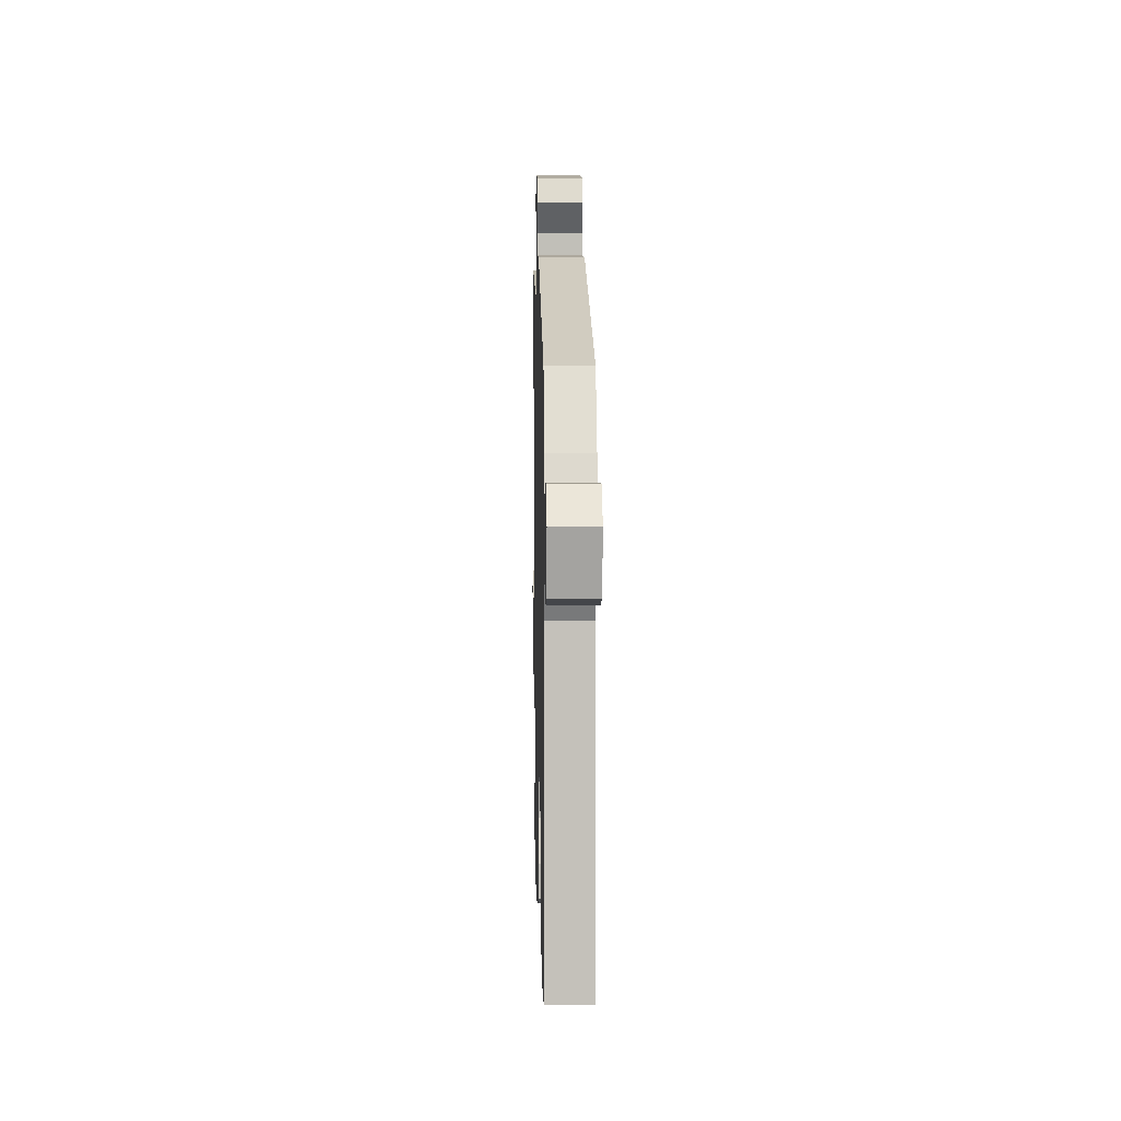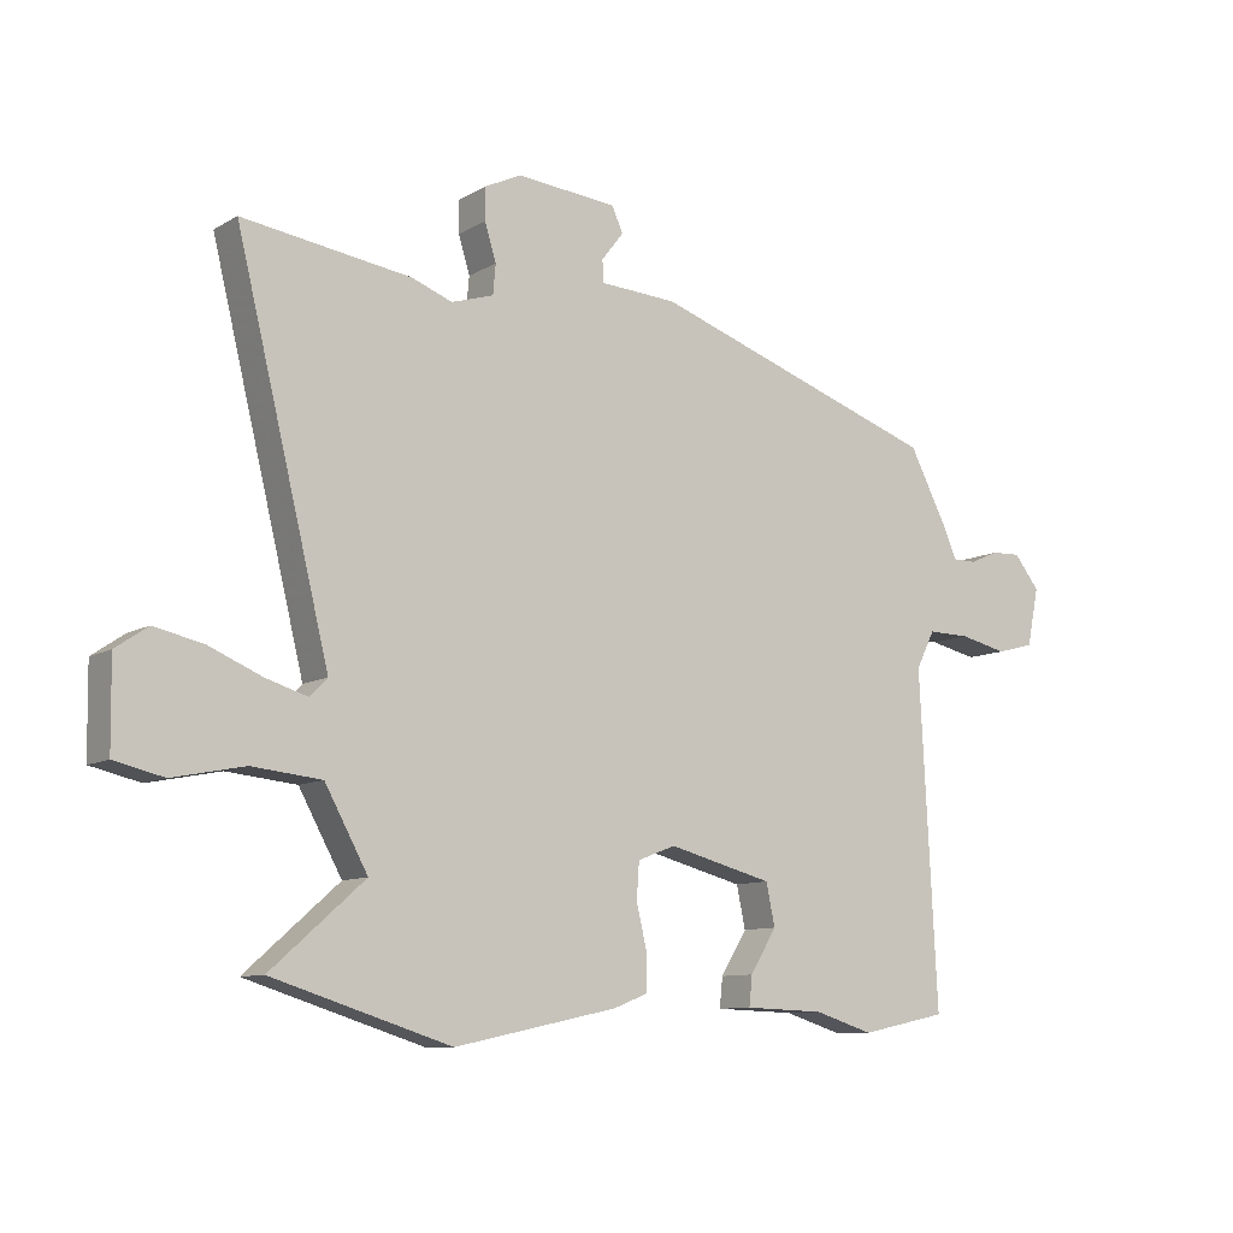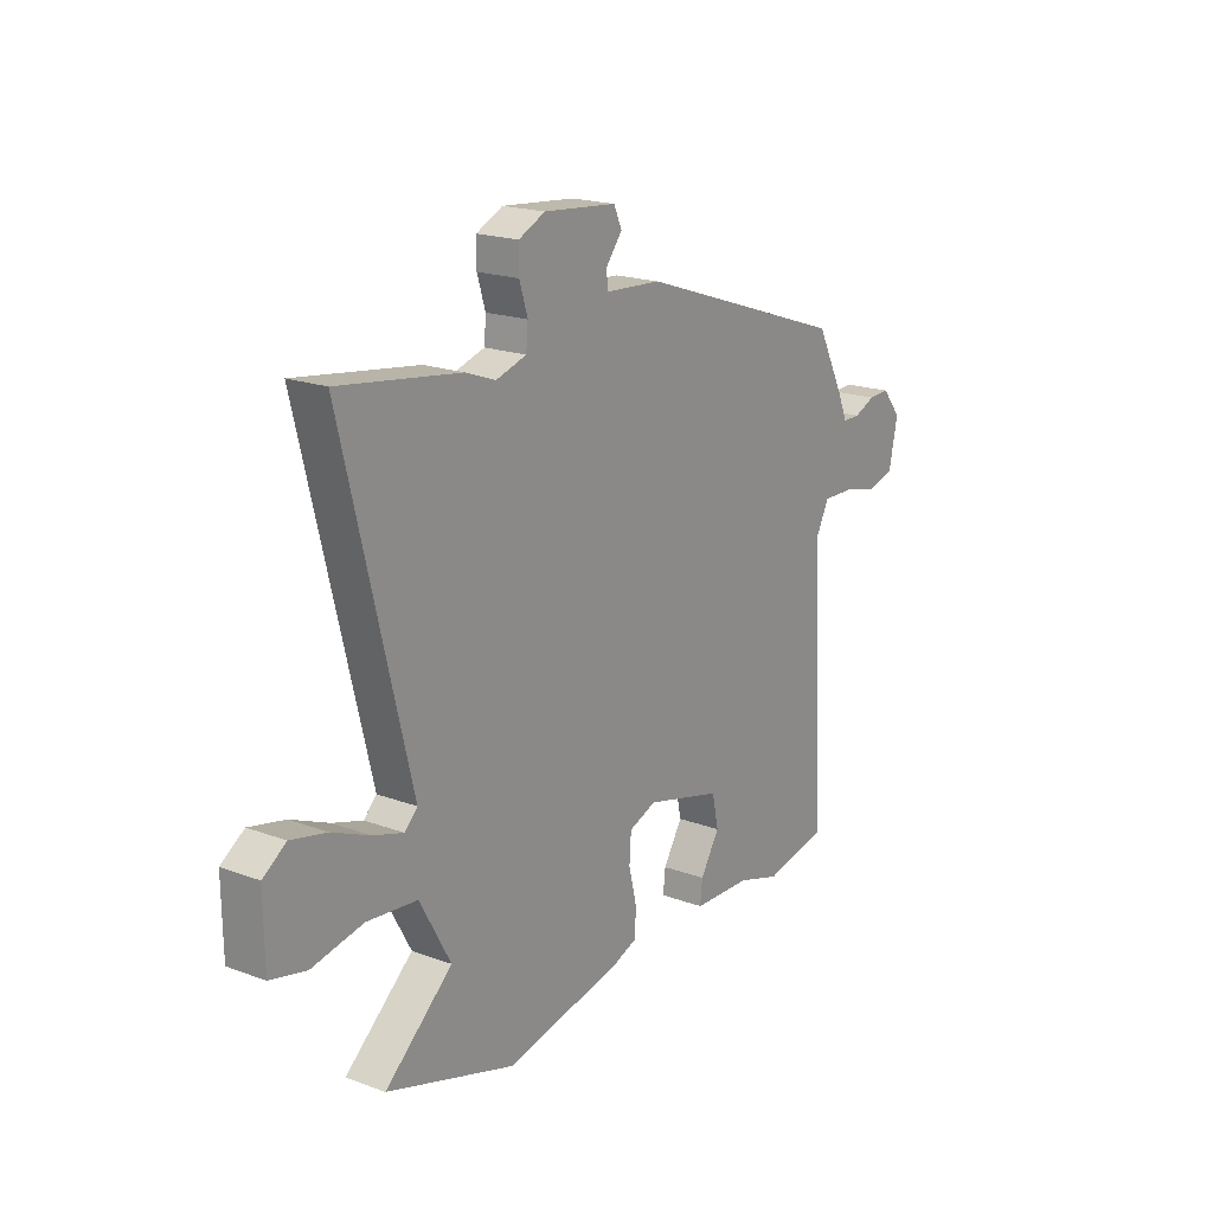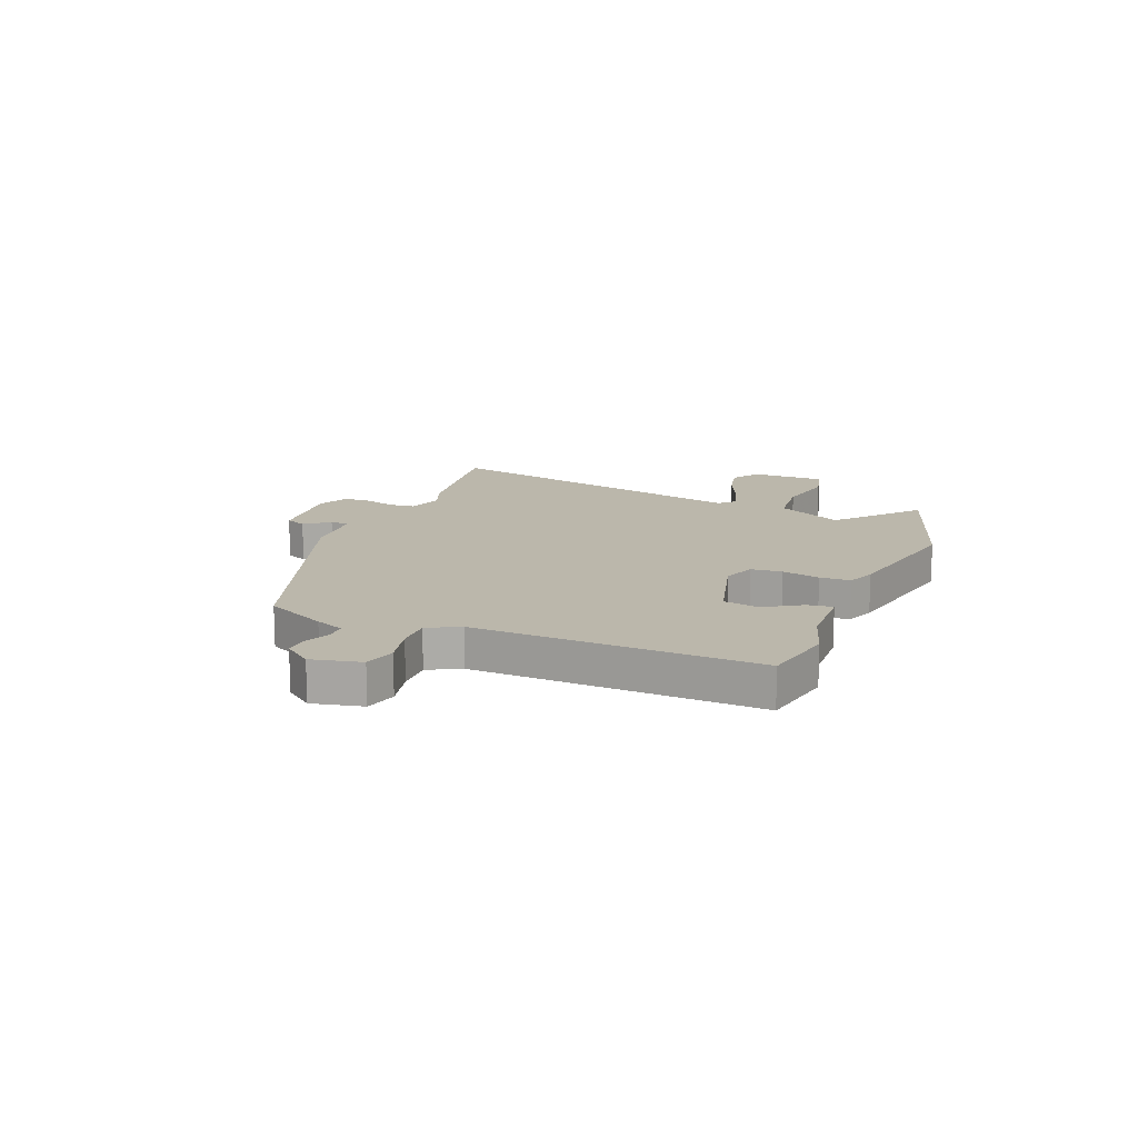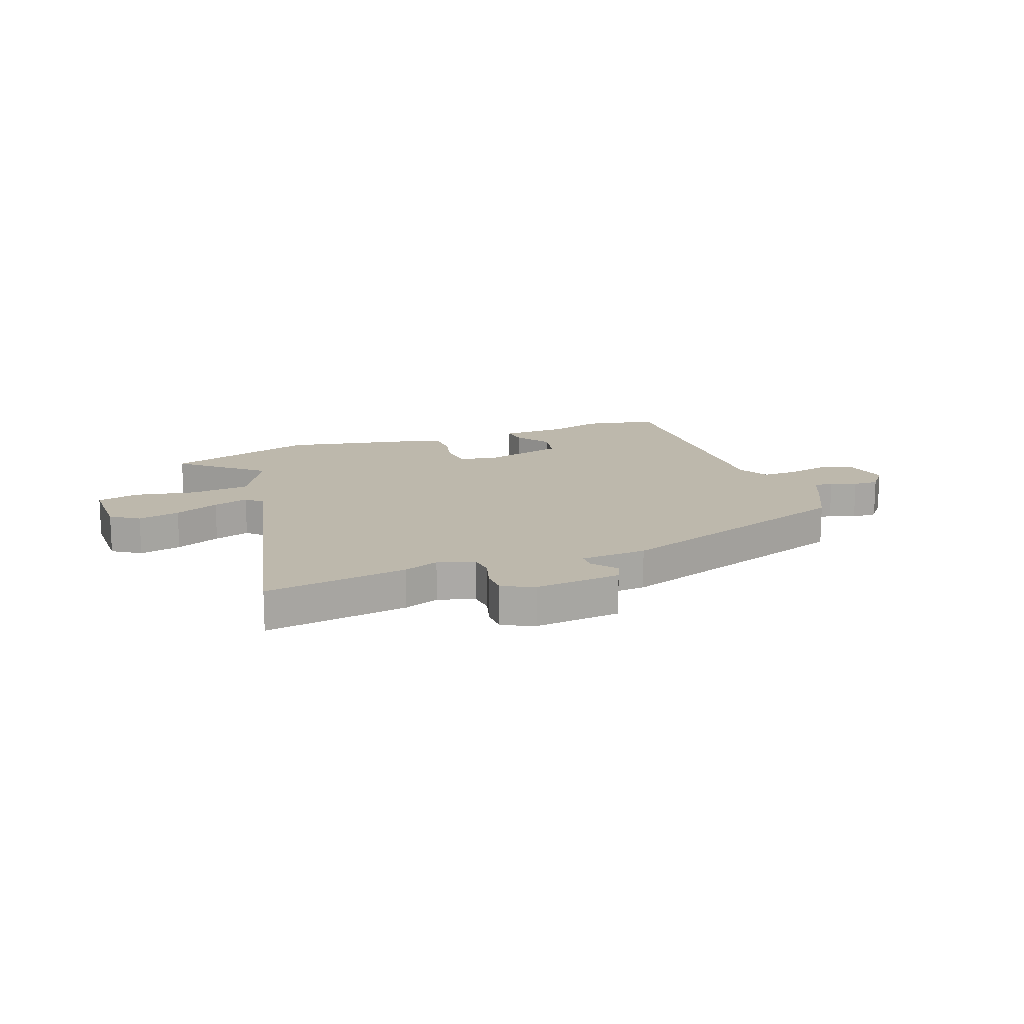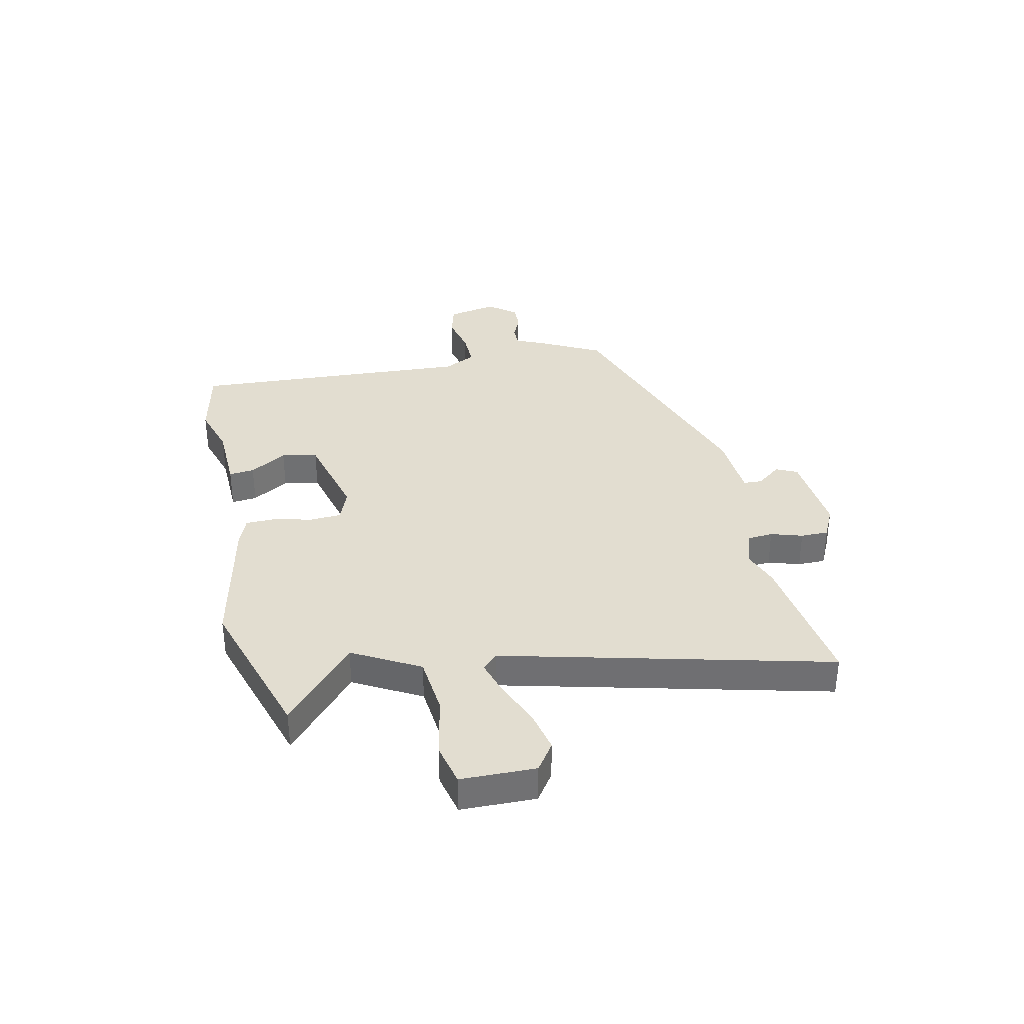
<metadata>
{"format":"obj","ext":"obj","renderer":"f3d","projection":"perspective","resolution":1024,"background":"white","views":[{"elev":5.5,"azim":88.7,"up":"+Z"},{"elev":-9.9,"azim":-35.0,"up":"+Z"},{"elev":19.1,"azim":-55.0,"up":"+Z"},{"elev":14.2,"azim":111.3,"up":"+Y"},{"elev":14.7,"azim":-21.2,"up":"+Y"},{"elev":35.1,"azim":-102.2,"up":"+Y"}]}
</metadata>
<code>
v -0.332 0.07 -0.552
v -0.614 0.07 -0.464
v -0.466 0.07 -0.334
v -0.534 0.07 -0.211
v -0.644 0.07 -0.2
v -0.757 0.07 -0.223
v -0.835 0.07 -0.205
v -0.837 0.07 -0.067
v -0.786 0.07 -0.032
v -0.708 0.07 -0.049
v -0.625 0.07 -0.084
v -0.559 0.07 -0.104
v -0.531 0.07 -0.076
v -0.679 0.07 0.525
v -0.413 0.07 0.488
v -0.348 0.07 0.464
v -0.281 0.07 0.485
v -0.277 0.07 0.532
v -0.295 0.07 0.59
v -0.295 0.07 0.641
v -0.237 0.07 0.669
v -0.078 0.07 0.655
v -0.06 0.07 0.616
v -0.095 0.07 0.571
v -0.094 0.07 0.536
v 0.029 0.07 0.529
v 0.491 0.07 0.373
v 0.55 0.07 0.259
v 0.573 0.07 0.206
v 0.611 0.07 0.206
v 0.657 0.07 0.226
v 0.704 0.07 0.228
v 0.745 0.07 0.177
v 0.726 0.07 0.085
v 0.666 0.07 0.069
v 0.59 0.07 0.086
v 0.523 0.07 0.087
v 0.493 0.07 0.028
v 0.52 0.07 -0.496
v 0.382 0.07 -0.525
v 0.288 0.07 -0.496
v 0.161 0.07 -0.492
v 0.166 0.07 -0.445
v 0.208 0.07 -0.377
v 0.194 0.07 -0.311
v 0.028 0.07 -0.268
v -0.032 0.07 -0.291
v -0.036 0.07 -0.349
v -0.019 0.07 -0.419
v -0.02 0.07 -0.476
v -0.074 0.07 -0.497
v -0.332 0 -0.552
v -0.614 0 -0.464
v -0.466 0 -0.334
v -0.534 0 -0.211
v -0.644 0 -0.2
v -0.757 0 -0.223
v -0.835 0 -0.205
v -0.837 0 -0.067
v -0.786 0 -0.032
v -0.708 0 -0.049
v -0.625 0 -0.084
v -0.559 0 -0.104
v -0.531 0 -0.076
v -0.679 0 0.525
v -0.413 0 0.488
v -0.348 0 0.464
v -0.281 0 0.485
v -0.277 0 0.532
v -0.295 0 0.59
v -0.295 0 0.641
v -0.237 0 0.669
v -0.078 0 0.655
v -0.06 0 0.616
v -0.095 0 0.571
v -0.094 0 0.536
v 0.029 0 0.529
v 0.491 0 0.373
v 0.55 0 0.259
v 0.573 0 0.206
v 0.611 0 0.206
v 0.657 0 0.226
v 0.704 0 0.228
v 0.745 0 0.177
v 0.726 0 0.085
v 0.666 0 0.069
v 0.59 0 0.086
v 0.523 0 0.087
v 0.493 0 0.028
v 0.52 0 -0.496
v 0.382 0 -0.525
v 0.288 0 -0.496
v 0.161 0 -0.492
v 0.166 0 -0.445
v 0.208 0 -0.377
v 0.194 0 -0.311
v 0.028 0 -0.268
v -0.032 0 -0.291
v -0.036 0 -0.349
v -0.019 0 -0.419
v -0.02 0 -0.476
v -0.074 0 -0.497
f 1 2 3
f 51 1 3
f 50 51 3
f 49 50 3
f 48 49 3
f 47 48 3 4
f 46 47 4
f 41 42 43 44
f 41 44 45
f 40 41 45
f 39 40 45
f 38 39 45
f 37 38 45 46
f 34 35 36
f 33 34 36
f 32 33 36
f 31 32 36
f 30 31 36
f 29 30 36 37
f 37 46 4
f 29 37 4
f 28 29 4
f 27 28 4
f 26 27 4
f 25 26 4
f 22 23 24
f 21 22 24
f 20 21 24
f 19 20 24
f 18 19 24
f 17 18 24 25
f 13 14 15 16
f 17 25 4
f 16 17 4
f 13 16 4
f 9 10 11
f 8 9 11
f 7 8 11
f 6 7 11
f 5 6 11
f 5 11 12
f 4 5 12 13
f 54 53 52
f 54 52 102
f 54 102 101
f 54 101 100
f 54 100 99
f 55 54 99 98
f 55 98 97
f 95 94 93 92
f 96 95 92
f 96 92 91
f 96 91 90
f 96 90 89
f 97 96 89 88
f 87 86 85
f 87 85 84
f 87 84 83
f 87 83 82
f 87 82 81
f 88 87 81 80
f 55 97 88
f 55 88 80
f 55 80 79
f 55 79 78
f 55 78 77
f 55 77 76
f 75 74 73
f 75 73 72
f 75 72 71
f 75 71 70
f 75 70 69
f 76 75 69 68
f 67 66 65 64
f 55 76 68
f 55 68 67
f 55 67 64
f 62 61 60
f 62 60 59
f 62 59 58
f 62 58 57
f 62 57 56
f 63 62 56
f 64 63 56 55
f 1 52 53 2
f 2 53 54 3
f 3 54 55 4
f 4 55 56 5
f 5 56 57 6
f 6 57 58 7
f 7 58 59 8
f 8 59 60 9
f 9 60 61 10
f 10 61 62 11
f 11 62 63 12
f 12 63 64 13
f 13 64 65 14
f 14 65 66 15
f 15 66 67 16
f 16 67 68 17
f 17 68 69 18
f 18 69 70 19
f 19 70 71 20
f 20 71 72 21
f 21 72 73 22
f 22 73 74 23
f 23 74 75 24
f 24 75 76 25
f 25 76 77 26
f 26 77 78 27
f 27 78 79 28
f 28 79 80 29
f 29 80 81 30
f 30 81 82 31
f 31 82 83 32
f 32 83 84 33
f 33 84 85 34
f 34 85 86 35
f 35 86 87 36
f 36 87 88 37
f 37 88 89 38
f 38 89 90 39
f 39 90 91 40
f 40 91 92 41
f 41 92 93 42
f 42 93 94 43
f 43 94 95 44
f 44 95 96 45
f 45 96 97 46
f 46 97 98 47
f 47 98 99 48
f 48 99 100 49
f 49 100 101 50
f 50 101 102 51
f 51 102 52 1

</code>
